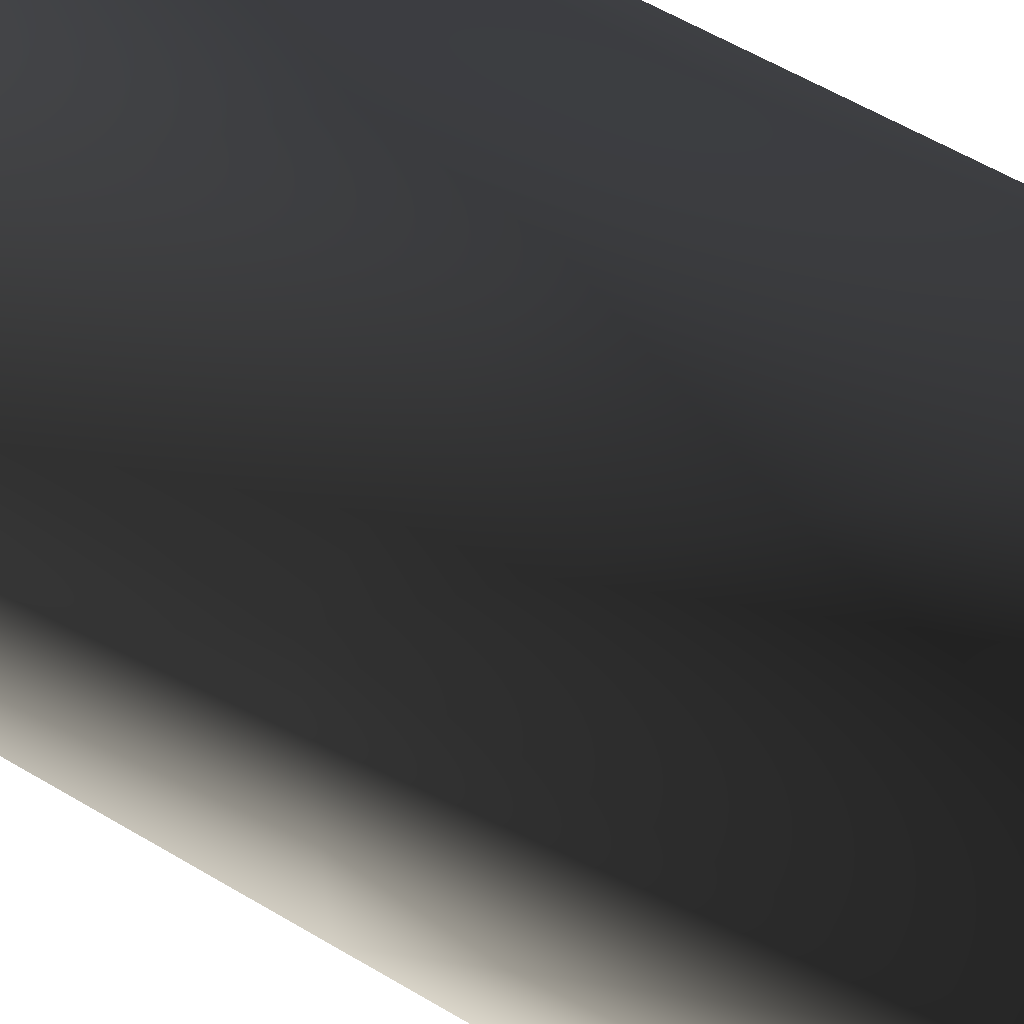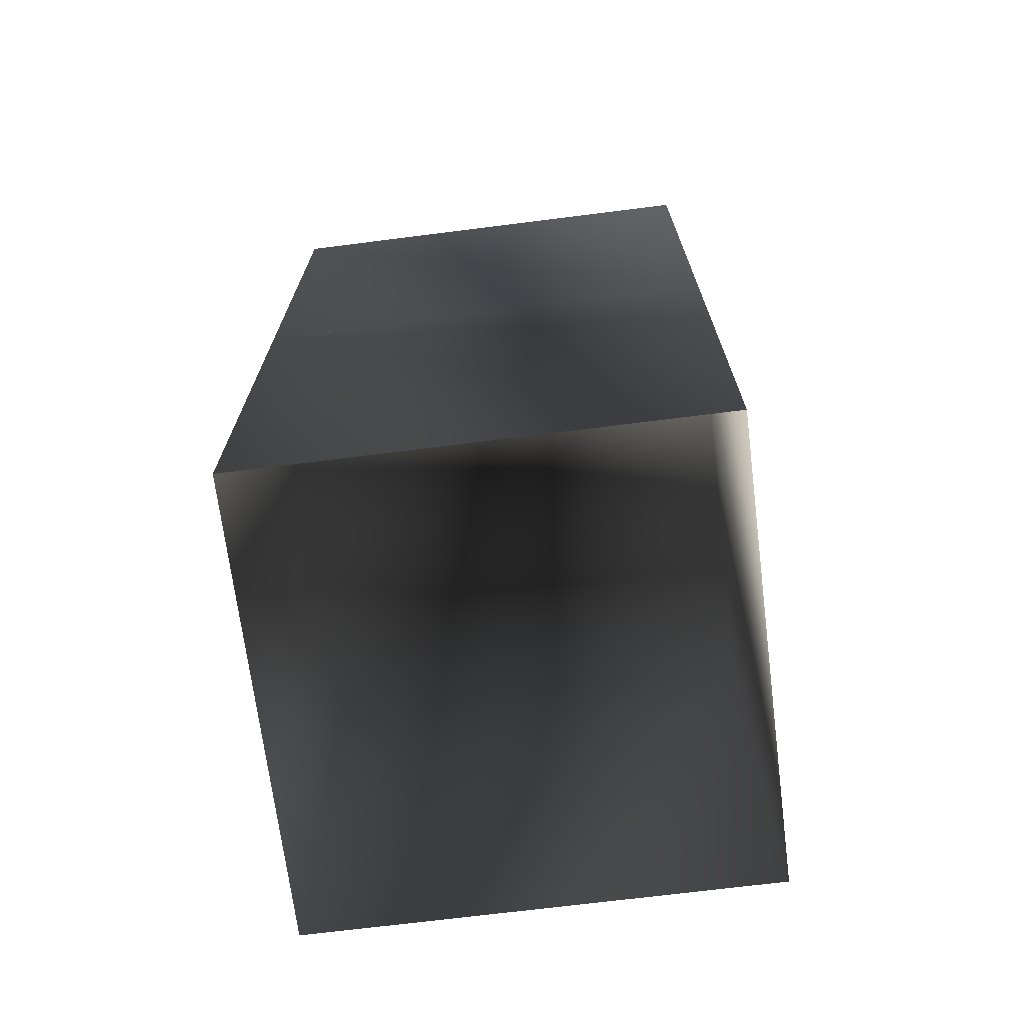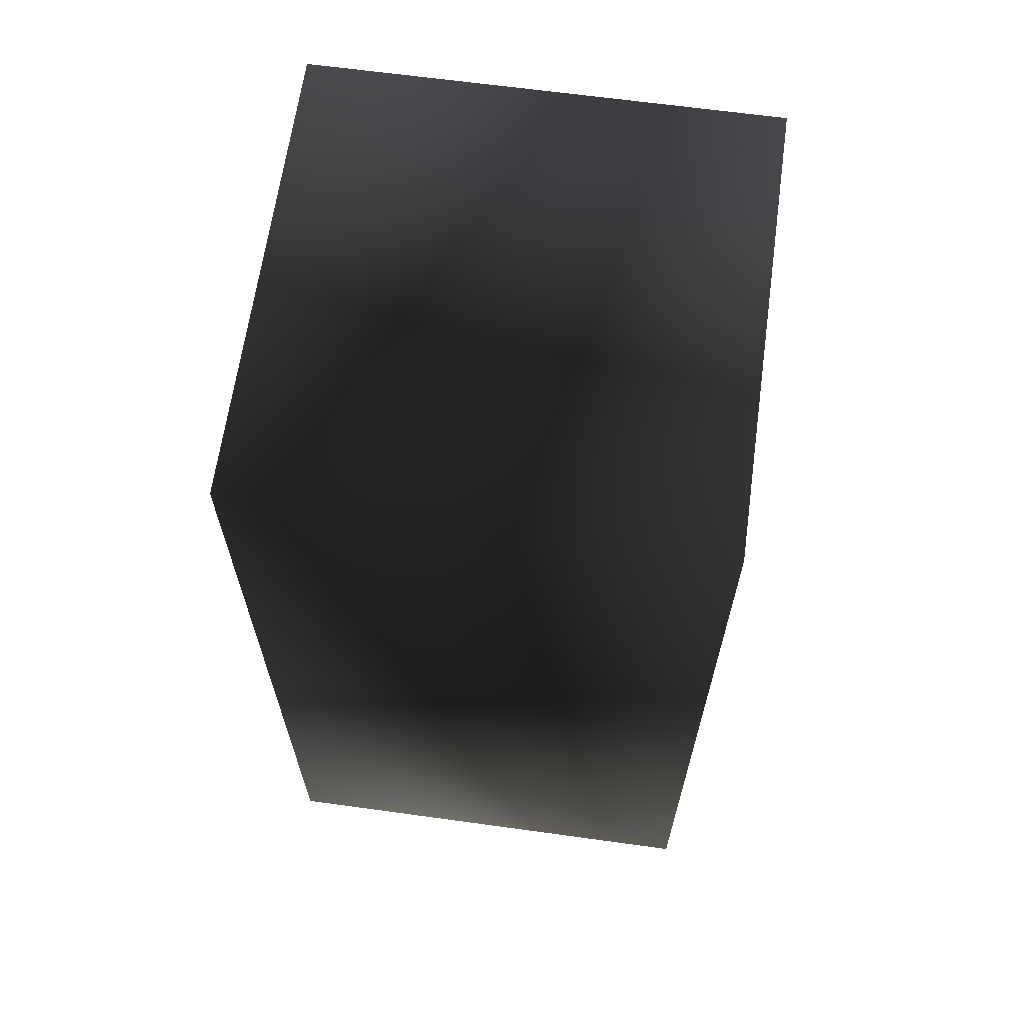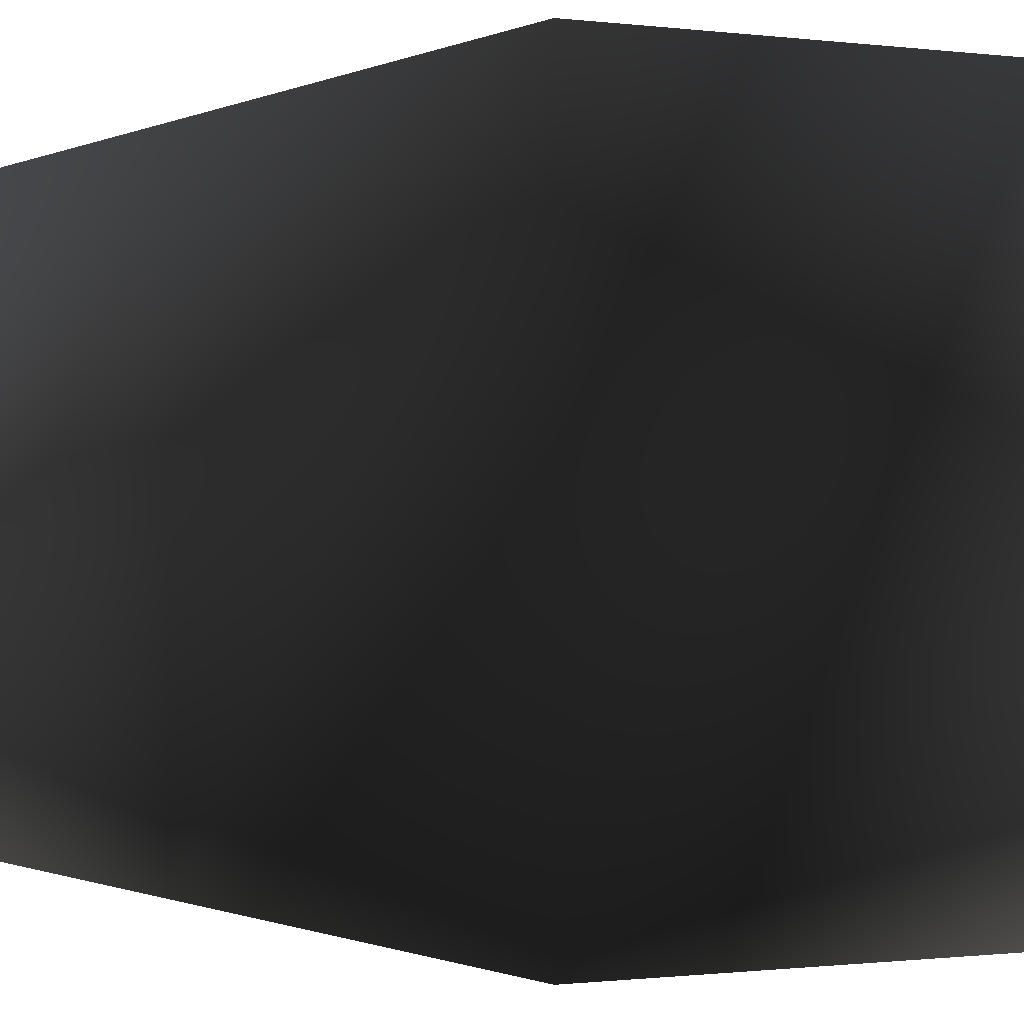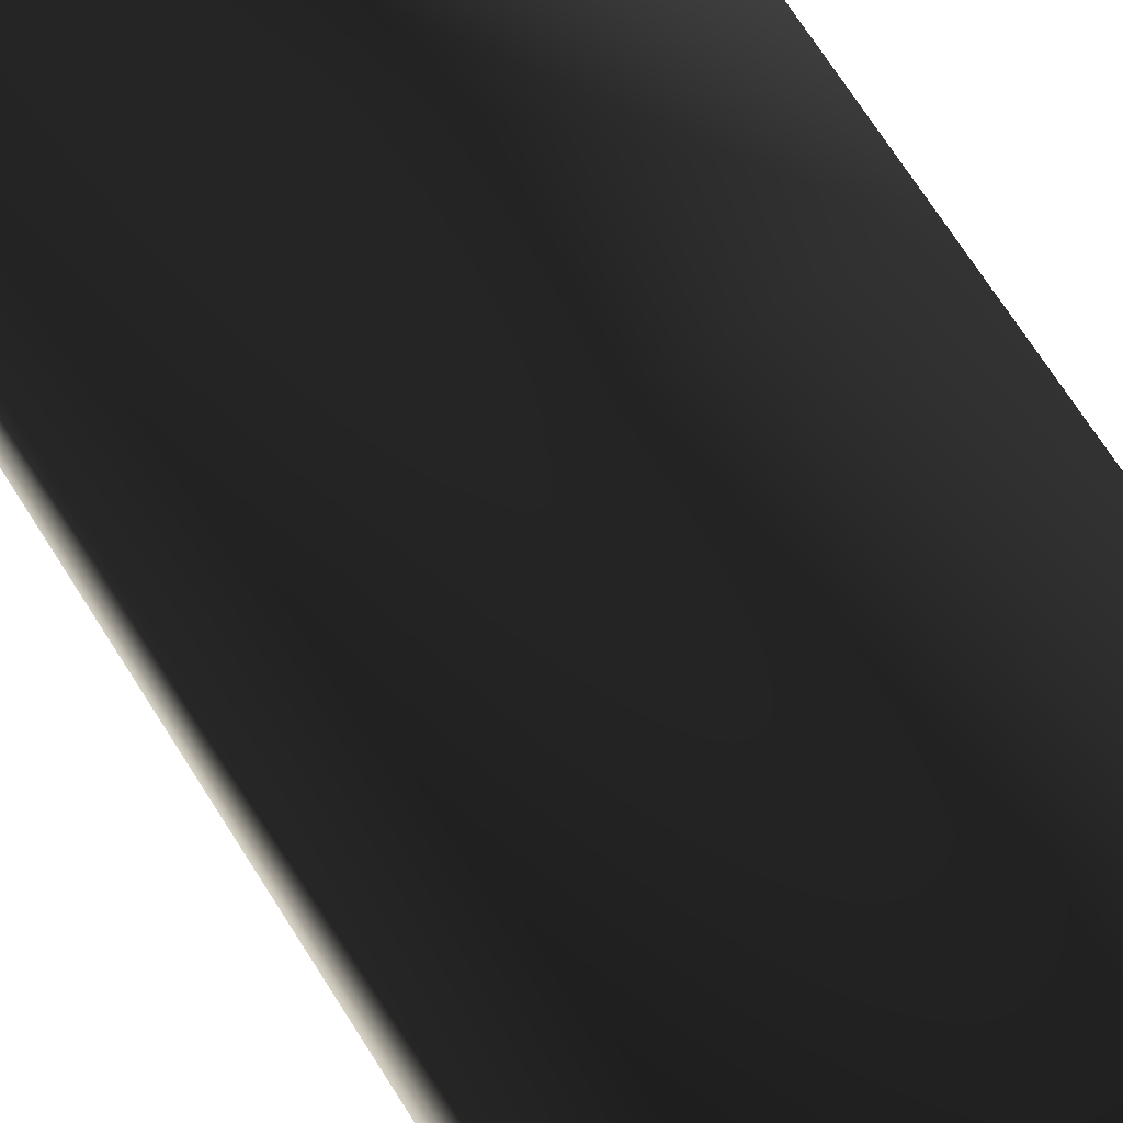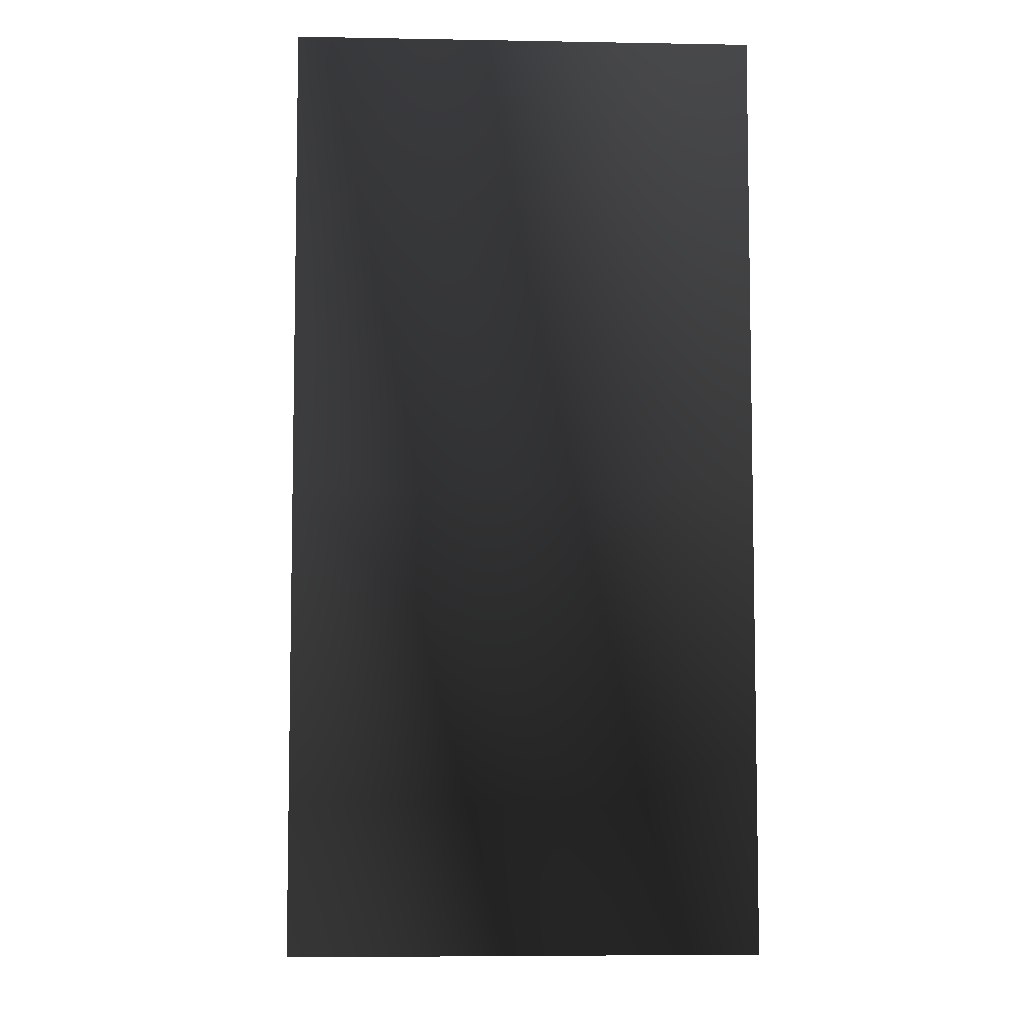
<metadata>
{"format":"obj","ext":"obj","renderer":"f3d","projection":"perspective","resolution":1024,"background":"white","views":[{"elev":61.6,"azim":-59.1,"up":"+Z"},{"elev":-70.3,"azim":97.2,"up":"+Y"},{"elev":65.1,"azim":7.9,"up":"+Y"},{"elev":-0.6,"azim":151.2,"up":"+Z"},{"elev":73.9,"azim":147.2,"up":"+Z"},{"elev":-6.4,"azim":177.0,"up":"+Y"}]}
</metadata>
<code>
v 64 128 -64
v 64 256 -64
v 64 256 64
v 64 128 64
v 64 128 64
v 64 256 64
v -64 256 64
v -64 128 64
v -64 128 64
v -64 256 64
v -64 256 -64
v -64 128 -64
v -64 128 -64
v -64 256 -64
v 64 256 -64
v 64 128 -64
v 64 256 -64
v -64 256 -64
v -64 256 64
v 64 256 64
v 64 -6.776e-21 -64
v 64 0 64
v 64 2.202e-08 64
v 64 128 64
v -64 128 64
v -64 -7.782e-09 64
v -64 6.776e-21 64
v -64 0 -64
v -64 0 -64
v 64 0 -64
v 64 128 -64
v -64 128 -64
v -64 128 64
v 64 128 64
f 1/0 2/0 3/0
f 1/0 3/0 4/0
f 5/0 6/0 7/0
f 5/0 7/0 8/0
f 9/0 10/0 11/0
f 9/0 11/0 12/0
f 13/0 14/0 15/0
f 13/0 15/0 16/0
f 17/0 18/0 19/0
f 17/0 19/0 20/0
f 1/0 2/0 3/0
f 1/0 3/0 4/0
f 5/0 6/0 7/0
f 5/0 7/0 8/0
f 9/0 10/0 11/0
f 9/0 11/0 12/0
f 13/0 14/0 15/0
f 13/0 15/0 16/0
f 17/0 18/0 19/0
f 17/0 19/0 20/0
f 1/0 2/0 3/0
f 1/0 3/0 4/0
f 5/0 6/0 7/0
f 5/0 7/0 8/0
f 9/0 10/0 11/0
f 9/0 11/0 12/0
f 13/0 14/0 15/0
f 13/0 15/0 16/0
f 17/0 18/0 19/0
f 17/0 19/0 20/0
f 1/0 2/0 3/0
f 1/0 3/0 4/0
f 5/0 6/0 7/0
f 5/0 7/0 8/0
f 9/0 10/0 11/0
f 9/0 11/0 12/0
f 13/0 14/0 15/0
f 13/0 15/0 16/0
f 17/0 18/0 19/0
f 17/0 19/0 20/0
f 21/0 1/0 4/0
f 21/0 4/0 22/0
f 23/0 24/0 25/0
f 23/0 25/0 26/0
f 27/0 9/0 12/0
f 27/0 12/0 28/0
f 29/0 13/0 16/0
f 29/0 16/0 30/0
f 31/0 32/0 33/0
f 31/0 33/0 34/0
f 21/0 1/0 4/0
f 21/0 4/0 22/0
f 23/0 24/0 25/0
f 23/0 25/0 26/0
f 27/0 9/0 12/0
f 27/0 12/0 28/0
f 29/0 13/0 16/0
f 29/0 16/0 30/0
f 31/0 32/0 33/0
f 31/0 33/0 34/0
f 21/0 1/0 4/0
f 21/0 4/0 22/0
f 23/0 24/0 25/0
f 23/0 25/0 26/0
f 27/0 9/0 12/0
f 27/0 12/0 28/0
f 29/0 13/0 16/0
f 29/0 16/0 30/0
f 31/0 32/0 33/0
f 31/0 33/0 34/0
f 21/0 1/0 4/0
f 21/0 4/0 22/0
f 23/0 24/0 25/0
f 23/0 25/0 26/0
f 27/0 9/0 12/0
f 27/0 12/0 28/0
f 29/0 13/0 16/0
f 29/0 16/0 30/0
f 31/0 32/0 33/0
f 31/0 33/0 34/0

</code>
